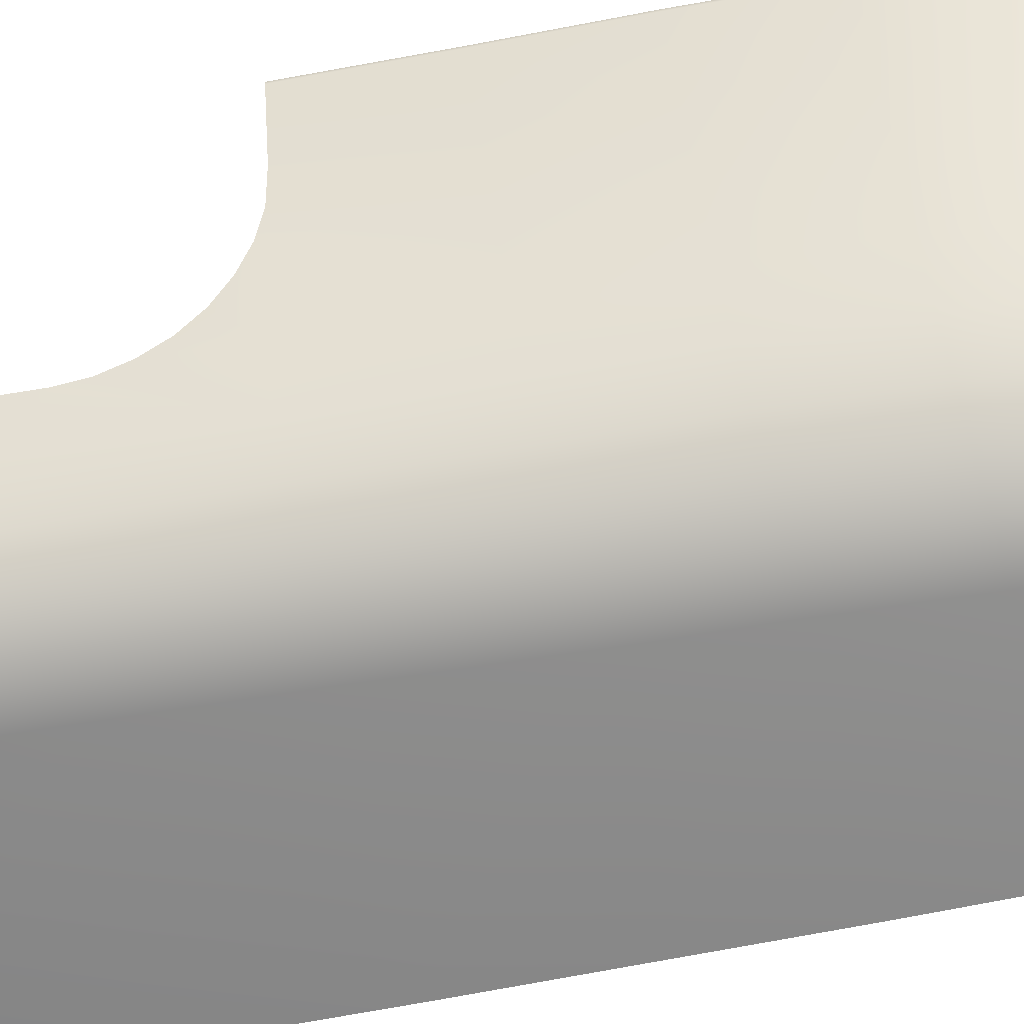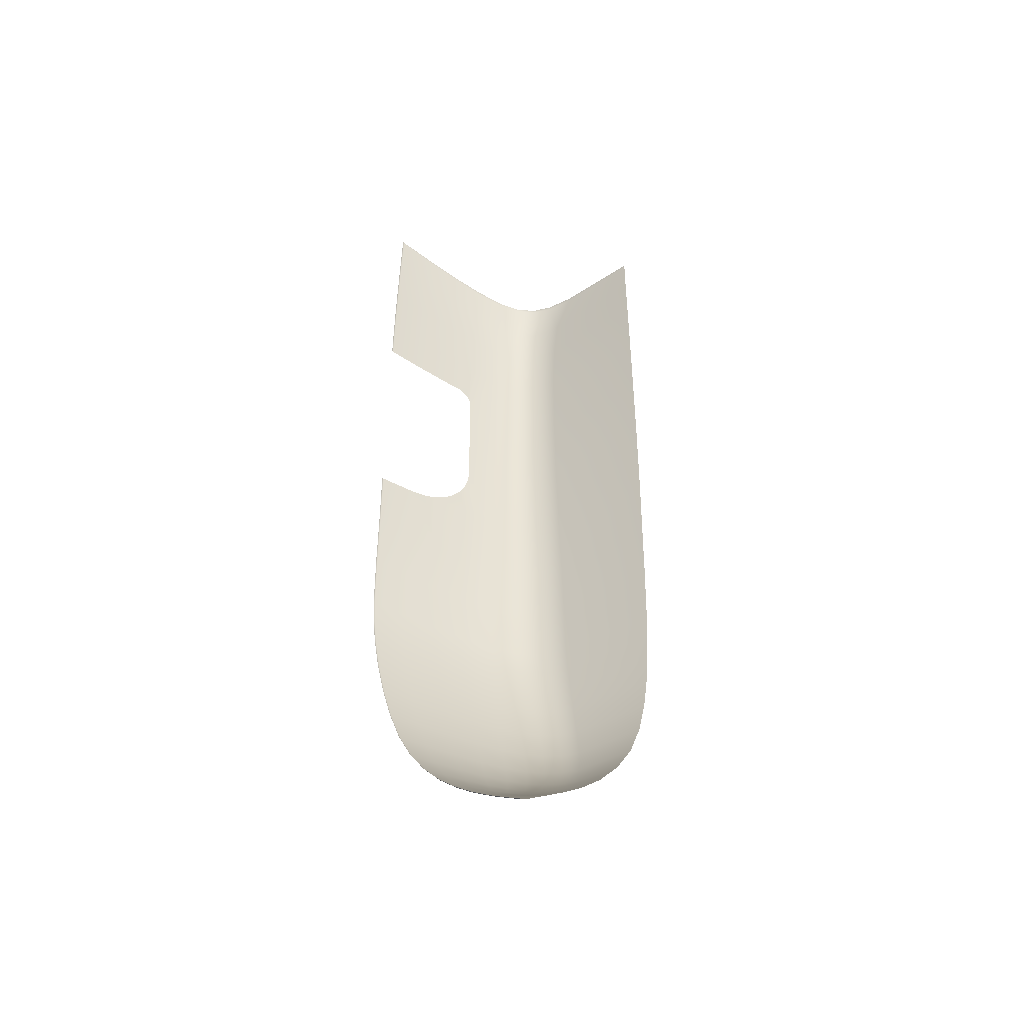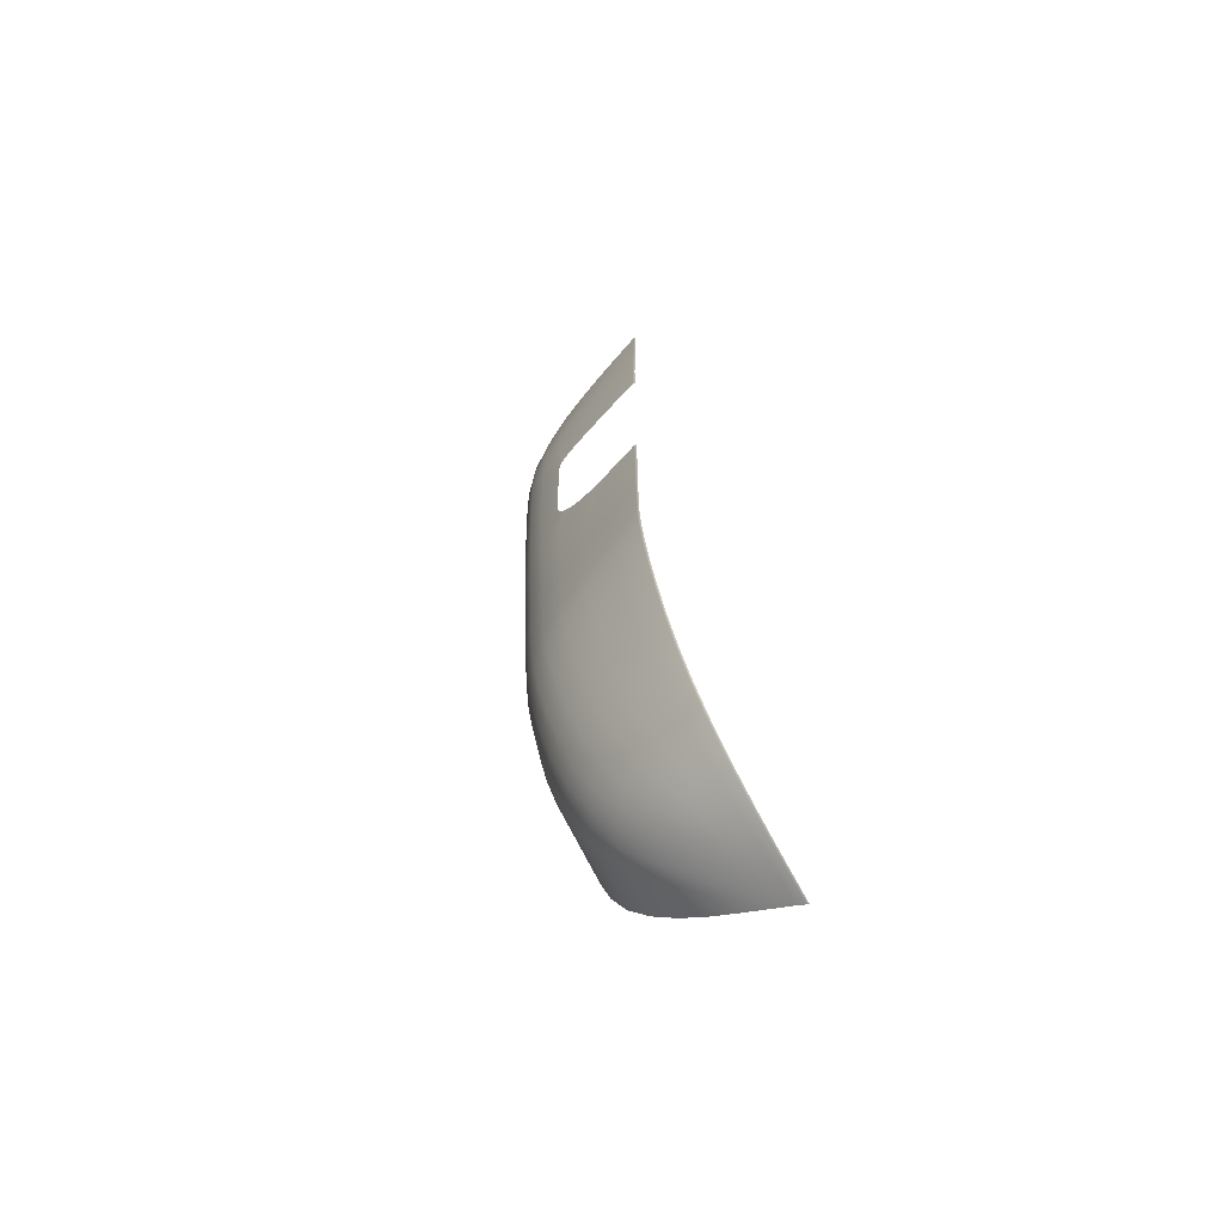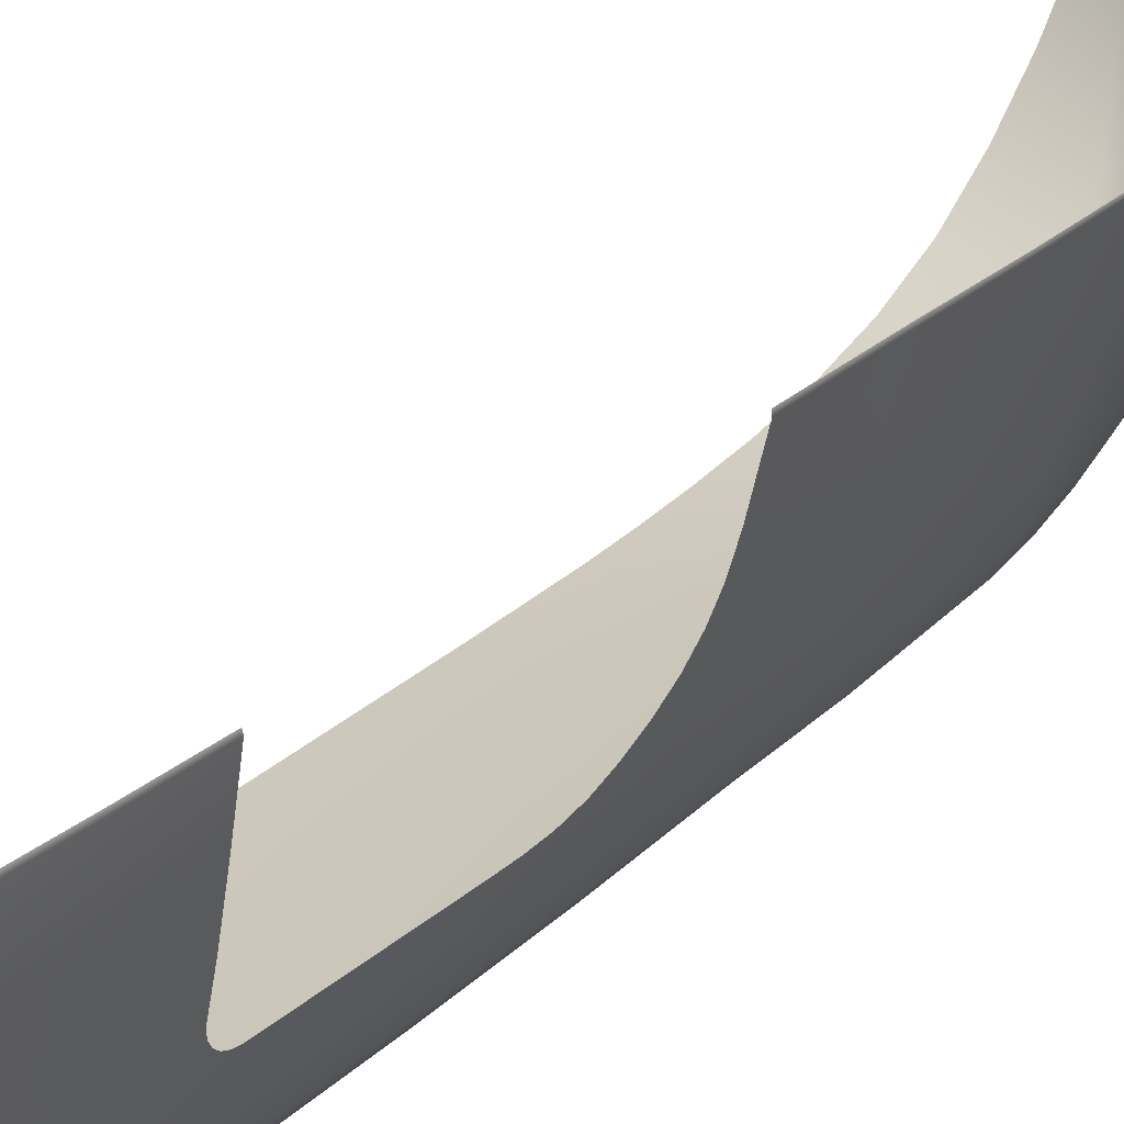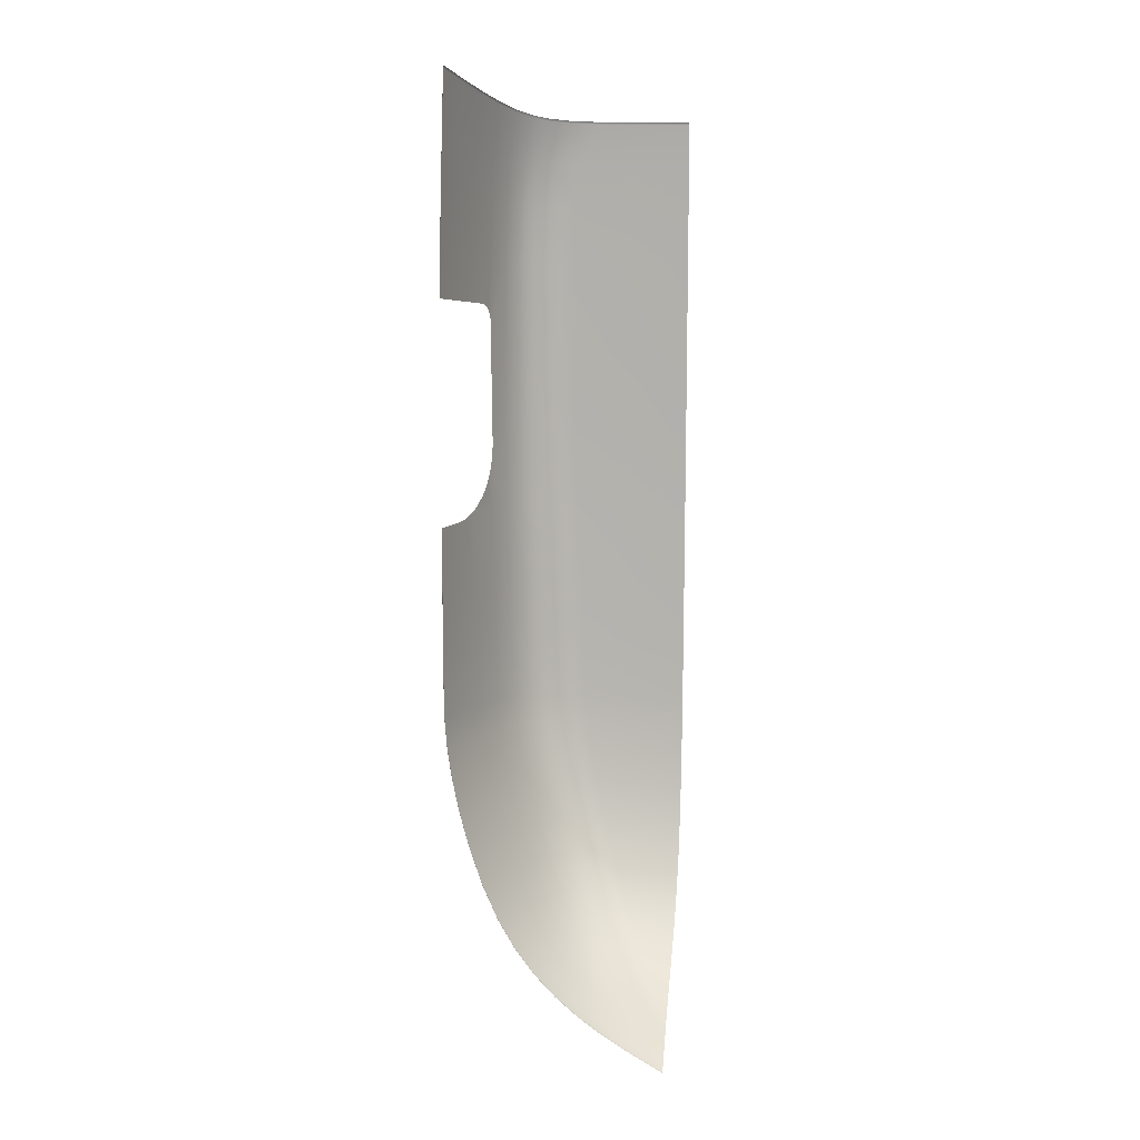
<metadata>
{"format":"obj","ext":"obj","renderer":"f3d","projection":"perspective","resolution":1024,"background":"white","views":[{"elev":-56.1,"azim":101.8,"up":"+Y"},{"elev":-43.9,"azim":-136.8,"up":"+Z"},{"elev":-68.4,"azim":123.5,"up":"+Z"},{"elev":26.8,"azim":36.3,"up":"+Y"},{"elev":11.1,"azim":-171.0,"up":"+Z"}]}
</metadata>
<code>
g HullSide_0
v 0.6127 0.4691 1.762
v 0.1338 0.4241 1.745
v 0.1338 0.429 1.758
v 0.6193 0.4642 1.75
v 0.7764 0.5024 1.768
v 0.7368 0.4687 1.541
v 0.1338 0.4248 1.545
v 0.7805 0.4973 1.756
v 0.8887 0.552 1.779
v 0.7671 0.4715 1.301
v 0.134 0.4228 1.302
v 0.8913 0.5465 1.766
v 0.9729 0.627 1.797
v 0.8567 0.4995 1.54
v 0.7803 0.4758 0.9995
v 0.134 0.4207 0.9936
v 0.9487 0.5483 1.541
v 0.8866 0.5038 1.302
v 0.9741 0.6208 1.784
v 1.036 0.7251 1.82
v 0.7756 0.4811 0.512
v 0.1341 0.4199 0.5007
v 1.021 0.6246 1.548
v 1.045 0.7323 1.81
v 1.102 0.8838 1.859
v 1.081 0.7376 1.563
v 1.109 0.8874 1.848
v 1.161 1.077 1.906
v 0.8995 0.51 1.002
v 0.767 0.4852 0.08012
v 0.1342 0.4197 0.06571
v 0.1342 0.423 -0.3891
v 0.8955 0.5182 0.5171
v 0.9867 0.5617 1.007
v 1.167 1.079 1.895
v 1.216 1.292 1.959
v 0.9752 0.5539 1.305
v 1.222 1.292 1.947
v 1.236 1.296 1.659
v 1.266 1.5 2.01
v 1.271 1.502 1.999
v 1.267 1.512 2.012
v 1.269 1.513 2.001
v 1.278 1.516 1.7
v 1.281 1.504 1.698
v 1.287 1.516 1.442
v 1.289 1.504 1.44
v 1.296 1.516 1.121
v 1.298 1.504 1.12
v 1.3 1.516 0.8537
v 1.302 1.504 0.8524
v 1.246 1.299 1.408
v 1.254 1.302 1.094
v 1.257 1.304 0.8307
v 1.201 1.103 1.378
v 1.21 1.113 1.071
v 1.214 1.125 0.8112
v 1.156 0.9064 1.046
v 1.186 1.019 0.7997
v 1.178 0.9909 0.796
v 1.171 0.9644 0.785
v 1.165 0.9416 0.7675
v 1.161 0.9241 0.7447
v 1.158 0.9131 0.7182
v 1.106 0.7527 1.027
v 1.156 0.9094 0.6897
v 1.149 0.8988 1.347
v 1.106 0.7662 0.5442
v 1.155 0.9094 0.5586
v 1.152 0.9094 0.1271
v 1.189 1.092 1.622
v 1.135 0.8931 1.588
v 1.097 0.744 1.325
v 1.042 0.6309 1.312
v 1.052 0.6396 1.015
v 0.984 0.5727 0.5236
v 1.051 0.6526 0.5324
v 1.105 0.7777 0.1152
v 1.15 0.9094 0.03956
v 1.098 0.7881 -0.3345
v 1.151 0.9168 -0.03555
v 1.158 0.9387 -0.1078
v 1.047 0.6636 0.1038
v 0.9779 0.5817 0.09438
v 1.154 0.9379 -0.3211
v 1.167 0.9743 -0.1743
v 1.181 1.022 -0.2327
v 1.198 1.08 -0.2806
v 1.217 1.147 -0.3161
v 1.143 0.9451 -0.7386
v 0.8876 0.5248 0.0866
v 0.7504 0.4903 -0.3724
v 0.8715 0.5317 -0.3649
v 0.7287 0.498 -0.7943
v 0.1342 0.4303 -0.815
v 0.9641 0.5905 -0.3562
v 0.8495 0.5399 -0.7857
v 0.7167 0.504 -1.14
v 0.1342 0.4362 -1.164
v 0.1341 0.4459 -1.502
v 1.037 0.6736 -0.3461
v 0.9437 0.5992 -0.7759
v 0.837 0.5461 -1.131
v 0.6973 0.5136 -1.475
v 0.1341 0.4546 -1.658
v 1.019 0.6826 -0.7649
v 0.9319 0.6055 -1.12
v 0.8161 0.5563 -1.465
v 0.6814 0.5215 -1.631
v 0.134 0.4681 -1.822
v 1.083 0.7966 -0.7525
v 1.009 0.6888 -1.108
v 0.9112 0.6163 -1.453
v 0.7984 0.5645 -1.621
v 0.6574 0.5331 -1.797
v 0.6227 0.5507 -1.981
v 0.134 0.4891 -2.002
v 0.1338 0.5243 -2.194
v 0.7712 0.5762 -1.787
v 0.8926 0.6248 -1.609
v 0.9896 0.6997 -1.441
v 1.075 0.8023 -1.096
v 0.5775 0.581 -2.177
v 0.1337 0.5813 -2.388
v 0.7317 0.5936 -1.973
v 0.8635 0.6368 -1.777
v 0.971 0.7083 -1.598
v 0.5224 0.6316 -2.375
v 0.1336 0.6672 -2.574
v 0.6805 0.6229 -2.171
v 0.821 0.6542 -1.964
v 1.058 0.8127 -1.428
v 0.9411 0.7203 -1.765
v 1.04 0.8208 -1.585
v 1.124 0.9587 -1.414
v 1.138 0.9499 -1.081
v 1.203 1.142 -1.065
v 1.208 1.147 -0.7216
v 1.235 1.219 -0.338
v 1.261 1.314 -0.3454
v 1.257 1.317 -0.7079
v 1.309 1.504 -0.3454
v 1.257 1.319 -1.05
v 1.19 1.139 -1.398
v 1.107 0.9655 -1.571
v 1.308 1.504 -0.6931
v 1.306 1.516 -0.6936
v 1.307 1.516 -0.3454
v 1.308 1.516 -1.035
v 1.31 1.505 -1.035
v 1.304 1.516 -1.368
v 1.249 1.322 -1.383
v 1.306 1.505 -1.369
v 1.292 1.516 -1.526
v 1.173 1.14 -1.556
v 1.294 1.505 -1.527
v 1.268 1.516 -1.697
v 1.236 1.324 -1.541
v 1.27 1.505 -1.698
v 1.229 1.516 -1.889
v 1.21 1.328 -1.711
v 1.144 1.143 -1.726
v 1.078 0.9749 -1.74
v 1.23 1.505 -1.89
v 1.174 1.517 -2.094
v 1.169 1.333 -1.903
v 1.102 1.152 -1.917
v 1.175 1.505 -2.095
v 1.105 1.517 -2.299
v 1.113 1.34 -2.108
v 1.106 1.505 -2.3
v 1.022 1.517 -2.489
v 1.011 0.8319 -1.753
v 1.034 0.9877 -1.931
v 1.045 1.166 -2.121
v 1.045 1.349 -2.311
v 1.023 1.505 -2.49
v 0.9269 1.517 -2.654
v 0.9664 0.8475 -1.943
v 0.8971 0.7372 -1.954
v 0.7663 0.6823 -2.163
v 0.8406 0.7635 -2.155
v 0.9093 0.8709 -2.145
v 0.619 0.671 -2.368
v 0.7014 0.7273 -2.361
v 0.4581 0.7102 -2.561
v 0.5485 0.7451 -2.554
v 0.3865 0.8206 -2.728
v 0.1334 0.7873 -2.744
v 0.133 0.9277 -2.894
v 0.7744 0.8044 -2.353
v 0.9772 1.007 -2.133
v 0.6285 0.7955 -2.546
v 0.3142 0.9512 -2.872
v 0.1315 1.074 -3.017
v 0.4715 0.8487 -2.717
v 0.8426 0.9062 -2.344
v 0.91 1.035 -2.334
v 0.2487 1.086 -2.993
v 0.1281 1.205 -3.112
v 0.7011 0.865 -2.537
v 0.5506 0.8896 -2.705
v 0.3949 0.9709 -2.856
v 0.7693 0.9575 -2.527
v 0.9774 1.185 -2.323
v 0.6242 0.9474 -2.693
v 0.4742 1 -2.839
v 0.3265 1.098 -2.972
v 0.8356 1.075 -2.518
v 0.9009 1.213 -2.508
v 0.6928 1.026 -2.682
v 0.5495 1.042 -2.821
v 0.757 1.128 -2.673
v 0.9655 1.364 -2.498
v 0.8179 1.249 -2.666
v 0.6175 1.103 -2.807
v 0.4072 1.114 -2.946
v 0.8768 1.382 -2.66
v 0.6766 1.187 -2.8
v 0.4841 1.137 -2.92
v 0.9282 1.505 -2.655
v 0.8211 1.517 -2.796
v 0.7295 1.289 -2.797
v 0.549 1.177 -2.901
v 0.8226 1.505 -2.796
v 0.7069 1.517 -2.916
v 0.7798 1.403 -2.796
v 0.5965 1.243 -2.899
v 0.7087 1.506 -2.916
v 0.5865 1.517 -3.02
v 0.6364 1.328 -2.905
v 0.6756 1.423 -2.911
v 0.5887 1.506 -3.019
v 0.4637 1.517 -3.11
v 0.565 1.439 -3.009
v 0.4655 1.506 -3.108
v 0.3466 1.517 -3.185
v 0.5378 1.359 -2.994
v 0.515 1.285 -2.976
v 0.3463 1.506 -3.184
v 0.2416 1.517 -3.246
v 0.4497 1.45 -3.093
v 0.2389 1.507 -3.247
v 0.1545 1.517 -3.295
v 0.4337 1.378 -3.069
v 0.3367 1.456 -3.163
v 0.5004 1.229 -2.959
v 0.1512 1.507 -3.295
v 0.1133 1.517 -3.317
v 0.1153 1.507 -3.314
v 0.4268 1.304 -3.037
v 0.4398 1.225 -2.991
v 0.3298 1.387 -3.131
v 0.2339 1.459 -3.221
v 0.1494 1.46 -3.266
v 0.1185 1.46 -3.281
v 0.3344 1.31 -3.088
v 0.3584 1.22 -3.029
v 0.2333 1.391 -3.182
v 0.1525 1.392 -3.222
v 0.1208 1.392 -3.236
v 0.2448 1.312 -3.131
v 0.2746 1.215 -3.063
v 0.1668 1.311 -3.165
v 0.1241 1.31 -3.182
v 0.1977 1.21 -3.091
g HullSide_0_0
f 3 2 1
f 2 4 1
f 5 1 4
f 4 2 6
f 2 7 6
f 8 5 4
f 8 4 6
f 5 8 9
f 6 7 10
f 7 11 10
f 8 12 9
f 9 12 13
f 14 8 6
f 6 10 14
f 10 11 15
f 11 16 15
f 8 14 17
f 12 8 17
f 10 18 14
f 18 10 15
f 17 14 18
f 12 19 13
f 13 19 20
f 15 16 21
f 16 22 21
f 12 17 23
f 19 12 23
f 19 24 20
f 25 20 24
f 24 19 26
f 19 23 26
f 27 25 24
f 27 24 26
f 25 27 28
f 15 21 29
f 29 18 15
f 21 22 30
f 22 31 30
f 30 31 32
f 21 33 29
f 33 21 30
f 18 29 34
f 34 29 33
f 27 35 28
f 28 35 36
f 37 18 34
f 37 17 18
f 23 17 37
f 35 38 36
f 38 35 39
f 40 36 38
f 41 40 38
f 38 39 41
f 42 40 41
f 43 42 41
f 43 41 44
f 41 45 44
f 39 45 41
f 44 45 46
f 45 47 46
f 45 39 47
f 48 46 47
f 49 48 47
f 50 48 49
f 51 50 49
f 47 52 49
f 39 52 47
f 49 53 51
f 52 53 49
f 53 54 51
f 52 39 55
f 52 55 53
f 53 56 54
f 55 56 53
f 56 57 54
f 58 57 56
f 59 57 58
f 60 59 58
f 61 60 58
f 62 61 58
f 63 62 58
f 64 63 58
f 65 64 58
f 66 64 65
f 67 58 56
f 55 67 56
f 58 67 65
f 68 66 65
f 68 69 66
f 70 69 68
f 55 71 67
f 39 71 55
f 35 71 39
f 35 27 71
f 27 72 71
f 71 72 67
f 72 27 26
f 73 67 72
f 26 73 72
f 67 73 65
f 26 23 73
f 23 74 73
f 73 74 65
f 74 23 37
f 74 75 65
f 74 37 75
f 37 34 75
f 65 75 68
f 75 34 76
f 76 34 33
f 75 77 68
f 77 75 76
f 68 77 78
f 78 70 68
f 78 79 70
f 80 79 78
f 81 79 80
f 82 81 80
f 77 83 78
f 77 76 83
f 78 83 80
f 76 33 84
f 76 84 83
f 85 82 80
f 85 86 82
f 85 87 86
f 88 87 85
f 89 88 85
f 85 90 89
f 90 85 80
f 33 91 84
f 91 33 30
f 30 92 91
f 92 30 32
f 84 91 93
f 92 93 91
f 94 92 32
f 95 94 32
f 96 84 93
f 83 84 96
f 97 93 92
f 94 97 92
f 93 97 96
f 98 94 95
f 99 98 95
f 98 99 100
f 101 83 96
f 83 101 80
f 96 102 101
f 97 102 96
f 103 97 94
f 98 103 94
f 104 98 100
f 100 105 104
f 80 101 106
f 102 106 101
f 107 102 97
f 103 107 97
f 108 103 98
f 104 108 98
f 103 108 107
f 105 109 104
f 104 109 108
f 105 110 109
f 111 80 106
f 111 90 80
f 112 106 102
f 107 112 102
f 106 112 111
f 108 113 107
f 107 113 112
f 109 114 108
f 108 114 113
f 110 115 109
f 109 115 114
f 116 115 110
f 117 116 110
f 117 118 116
f 115 119 114
f 115 116 119
f 114 120 113
f 114 119 120
f 113 121 112
f 113 120 121
f 112 122 111
f 122 112 121
f 118 123 116
f 118 124 123
f 116 125 119
f 116 123 125
f 119 126 120
f 119 125 126
f 120 127 121
f 120 126 127
f 124 128 123
f 124 129 128
f 123 130 125
f 123 128 130
f 125 131 126
f 125 130 131
f 132 122 121
f 121 127 132
f 126 133 127
f 126 131 133
f 127 134 132
f 127 133 134
f 132 135 122
f 132 134 135
f 135 136 122
f 122 136 111
f 136 90 111
f 136 137 90
f 136 135 137
f 137 138 90
f 90 138 89
f 138 139 89
f 138 140 139
f 141 140 138
f 142 140 141
f 137 143 138
f 143 141 138
f 135 144 137
f 137 144 143
f 134 145 135
f 135 145 144
f 146 142 141
f 141 143 146
f 142 146 147
f 148 142 147
f 147 146 149
f 146 150 149
f 143 150 146
f 151 149 150
f 144 152 143
f 150 143 152
f 153 151 150
f 153 150 152
f 151 153 154
f 144 155 152
f 145 155 144
f 153 156 154
f 154 156 157
f 152 158 153
f 155 158 152
f 158 156 153
f 156 159 157
f 160 157 159
f 158 161 156
f 161 159 156
f 155 162 158
f 162 161 158
f 145 163 155
f 163 162 155
f 164 160 159
f 160 164 165
f 161 166 159
f 166 164 159
f 162 167 161
f 167 166 161
f 164 168 165
f 165 168 169
f 166 170 164
f 170 168 164
f 168 171 169
f 169 171 172
f 173 163 145
f 134 173 145
f 133 173 134
f 163 174 162
f 174 167 162
f 167 175 166
f 175 170 166
f 170 176 168
f 176 171 168
f 171 177 172
f 178 172 177
f 173 179 163
f 179 174 163
f 133 180 173
f 180 179 173
f 131 180 133
f 131 181 180
f 130 181 131
f 180 182 179
f 181 182 180
f 179 183 174
f 182 183 179
f 130 184 181
f 128 184 130
f 181 185 182
f 184 185 181
f 128 186 184
f 129 186 128
f 186 187 184
f 184 187 185
f 188 186 129
f 186 188 187
f 189 188 129
f 189 190 188
f 185 191 182
f 182 191 183
f 183 192 174
f 174 192 167
f 192 175 167
f 187 193 185
f 185 193 191
f 190 194 188
f 190 195 194
f 188 196 187
f 187 196 193
f 188 194 196
f 183 197 192
f 191 197 183
f 192 198 175
f 197 198 192
f 195 199 194
f 195 200 199
f 193 201 191
f 191 201 197
f 196 202 193
f 193 202 201
f 194 203 196
f 194 199 203
f 196 203 202
f 201 204 197
f 197 204 198
f 198 205 175
f 175 205 170
f 205 176 170
f 202 206 201
f 201 206 204
f 203 207 202
f 202 207 206
f 199 208 203
f 203 208 207
f 204 209 198
f 198 209 205
f 205 210 176
f 209 210 205
f 206 211 204
f 204 211 209
f 207 212 206
f 206 212 211
f 211 213 209
f 209 213 210
f 210 214 176
f 176 214 171
f 214 177 171
f 210 215 214
f 213 215 210
f 211 216 213
f 212 216 211
f 207 217 212
f 208 217 207
f 214 218 177
f 215 218 214
f 213 219 215
f 216 219 213
f 212 220 216
f 217 220 212
f 218 221 177
f 221 178 177
f 178 221 222
f 215 223 218
f 219 223 215
f 216 224 219
f 220 224 216
f 221 225 222
f 222 225 226
f 218 227 221
f 223 227 218
f 227 225 221
f 219 228 223
f 224 228 219
f 225 229 226
f 226 229 230
f 223 231 227
f 228 231 223
f 227 232 225
f 232 229 225
f 231 232 227
f 229 233 230
f 234 230 233
f 232 235 229
f 235 233 229
f 236 234 233
f 236 233 235
f 234 236 237
f 231 238 232
f 238 235 232
f 228 239 231
f 239 238 231
f 236 240 237
f 237 240 241
f 242 236 235
f 242 235 238
f 240 236 242
f 240 243 241
f 241 243 244
f 245 242 238
f 245 238 239
f 246 240 242
f 243 240 246
f 246 242 245
f 247 239 228
f 224 247 228
f 243 248 244
f 249 244 248
f 250 249 248
f 251 245 239
f 251 239 247
f 252 247 224
f 252 251 247
f 220 252 224
f 253 246 245
f 253 245 251
f 254 243 246
f 248 243 254
f 254 246 253
f 250 248 255
f 255 248 254
f 256 250 255
f 257 251 252
f 257 253 251
f 258 252 220
f 258 257 252
f 217 258 220
f 259 254 253
f 255 254 259
f 259 253 257
f 256 255 260
f 260 255 259
f 261 256 260
f 262 259 257
f 262 257 258
f 260 259 262
f 263 258 217
f 263 262 258
f 208 263 217
f 261 260 264
f 264 260 262
f 264 262 263
f 265 261 264
f 265 264 200
f 266 263 208
f 266 264 263
f 264 266 200
f 199 266 208
f 200 266 199

</code>
